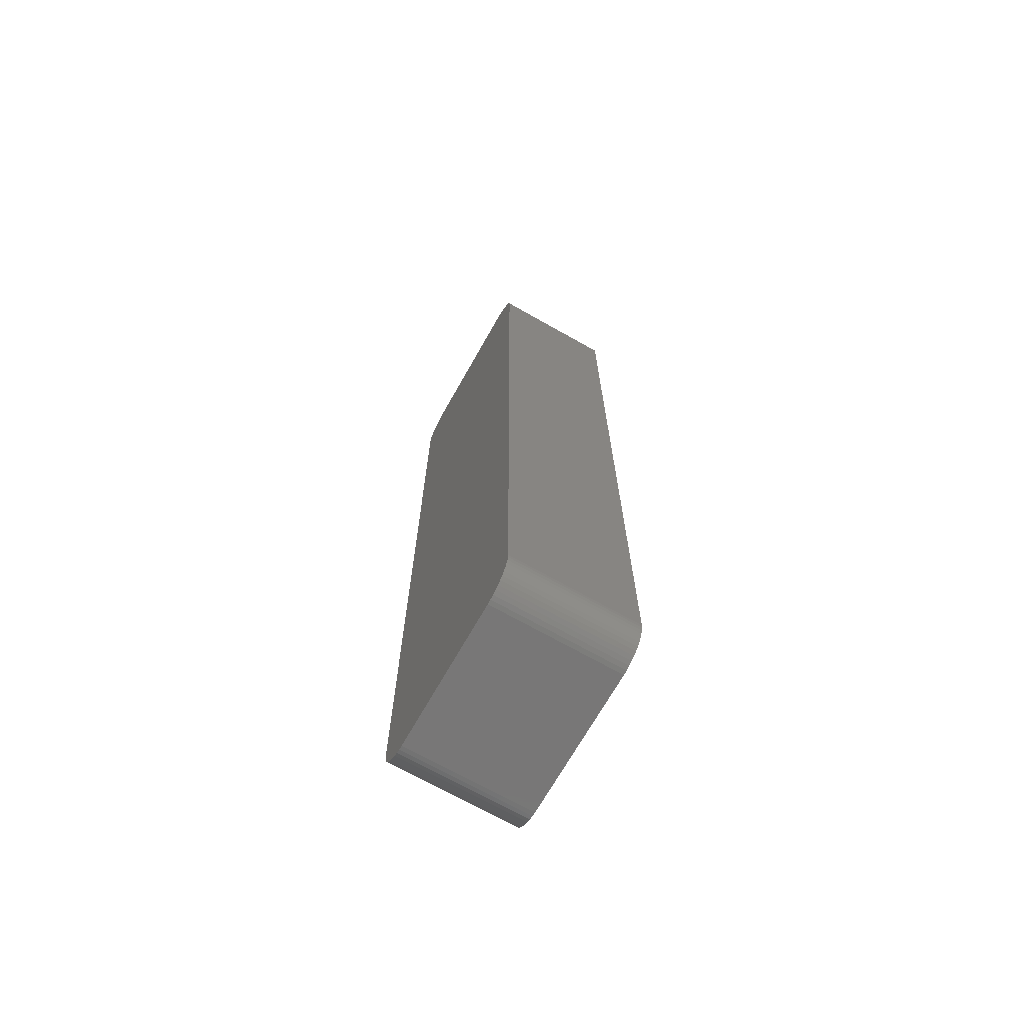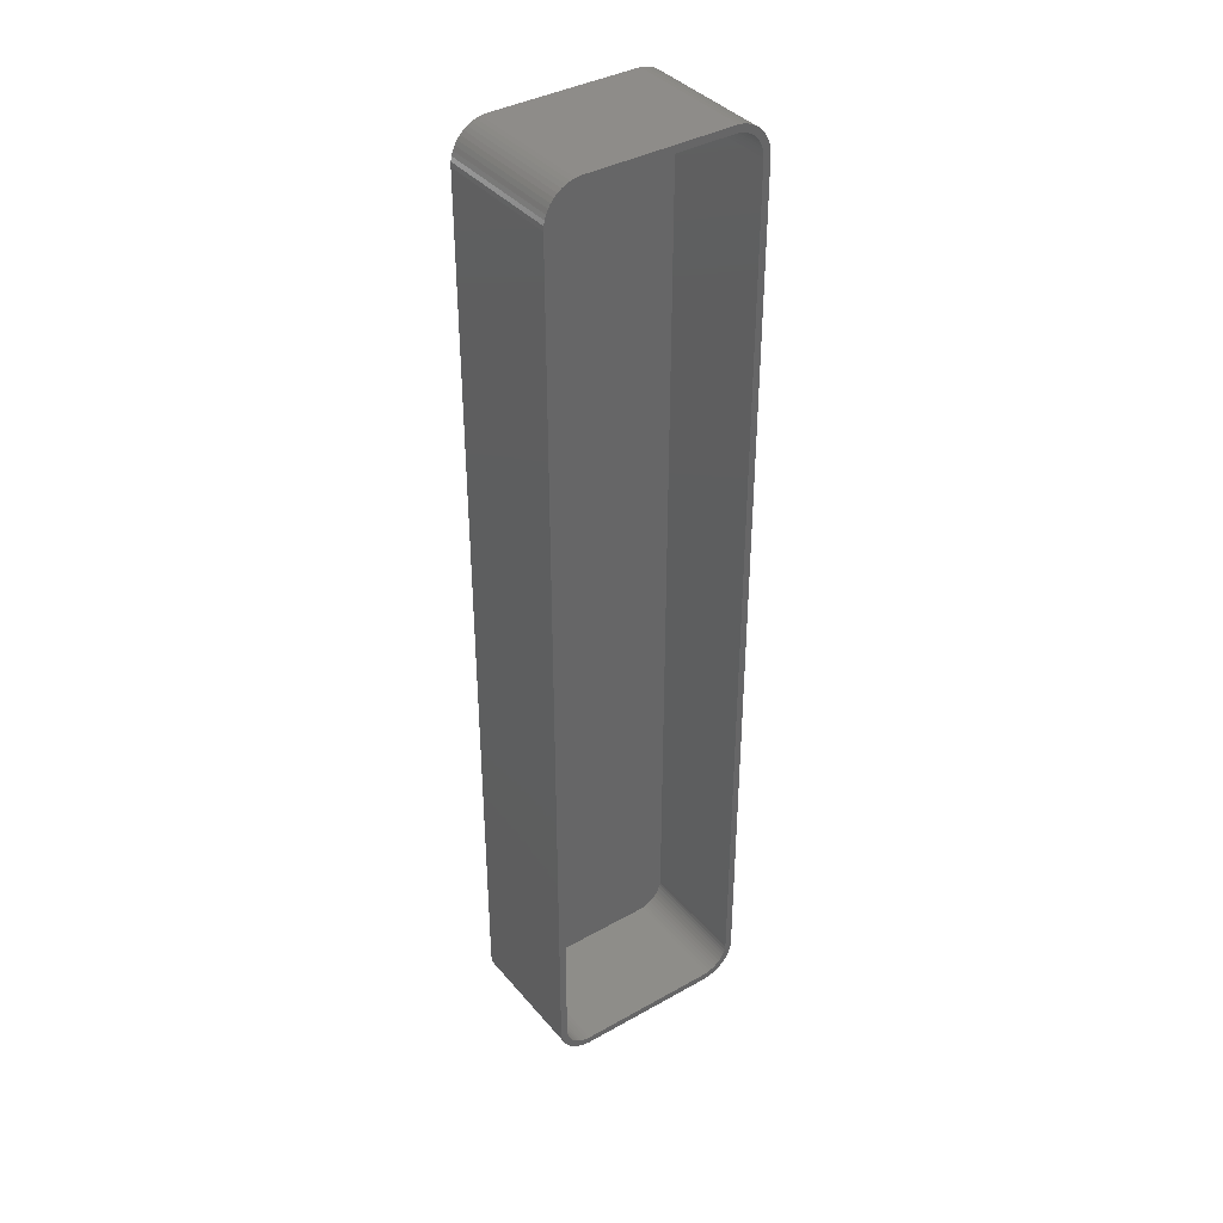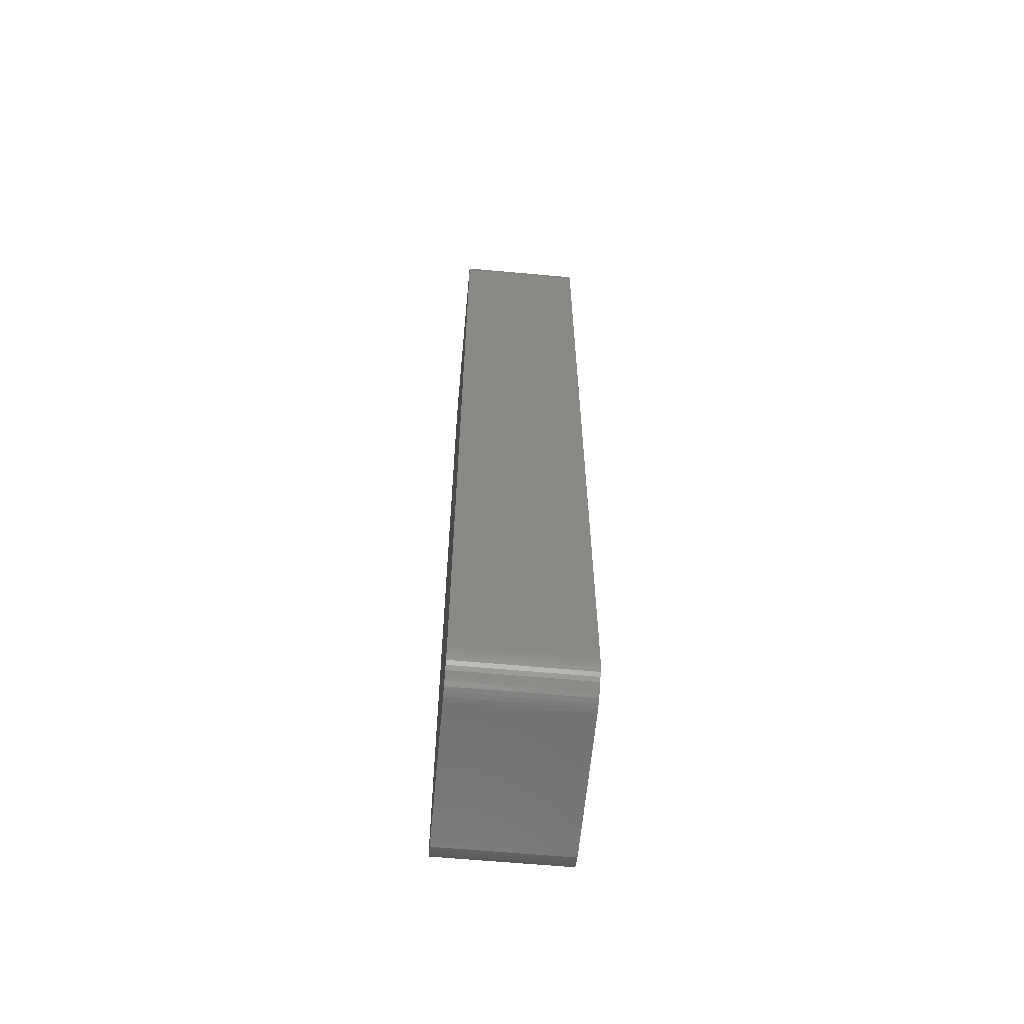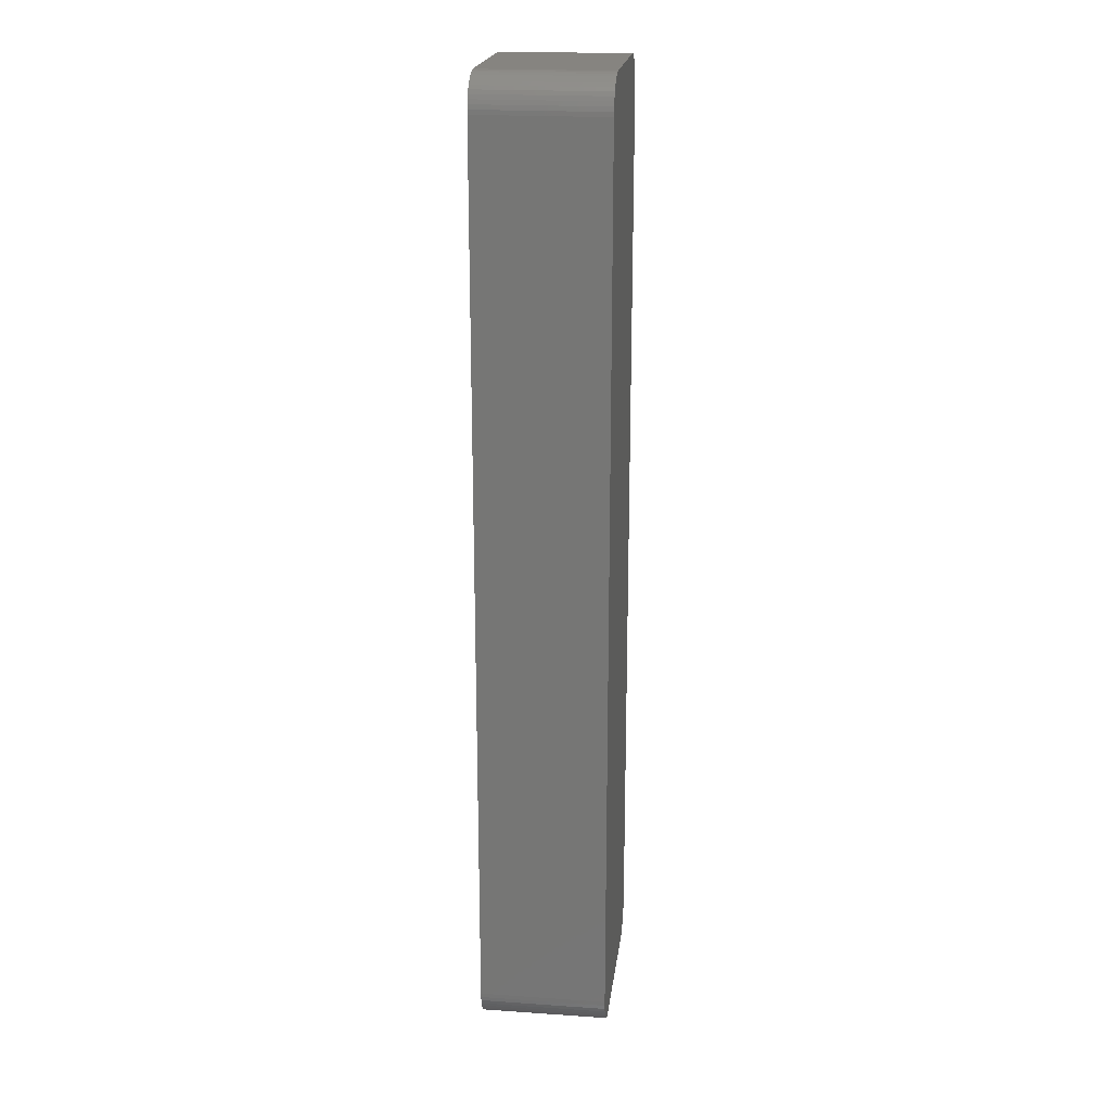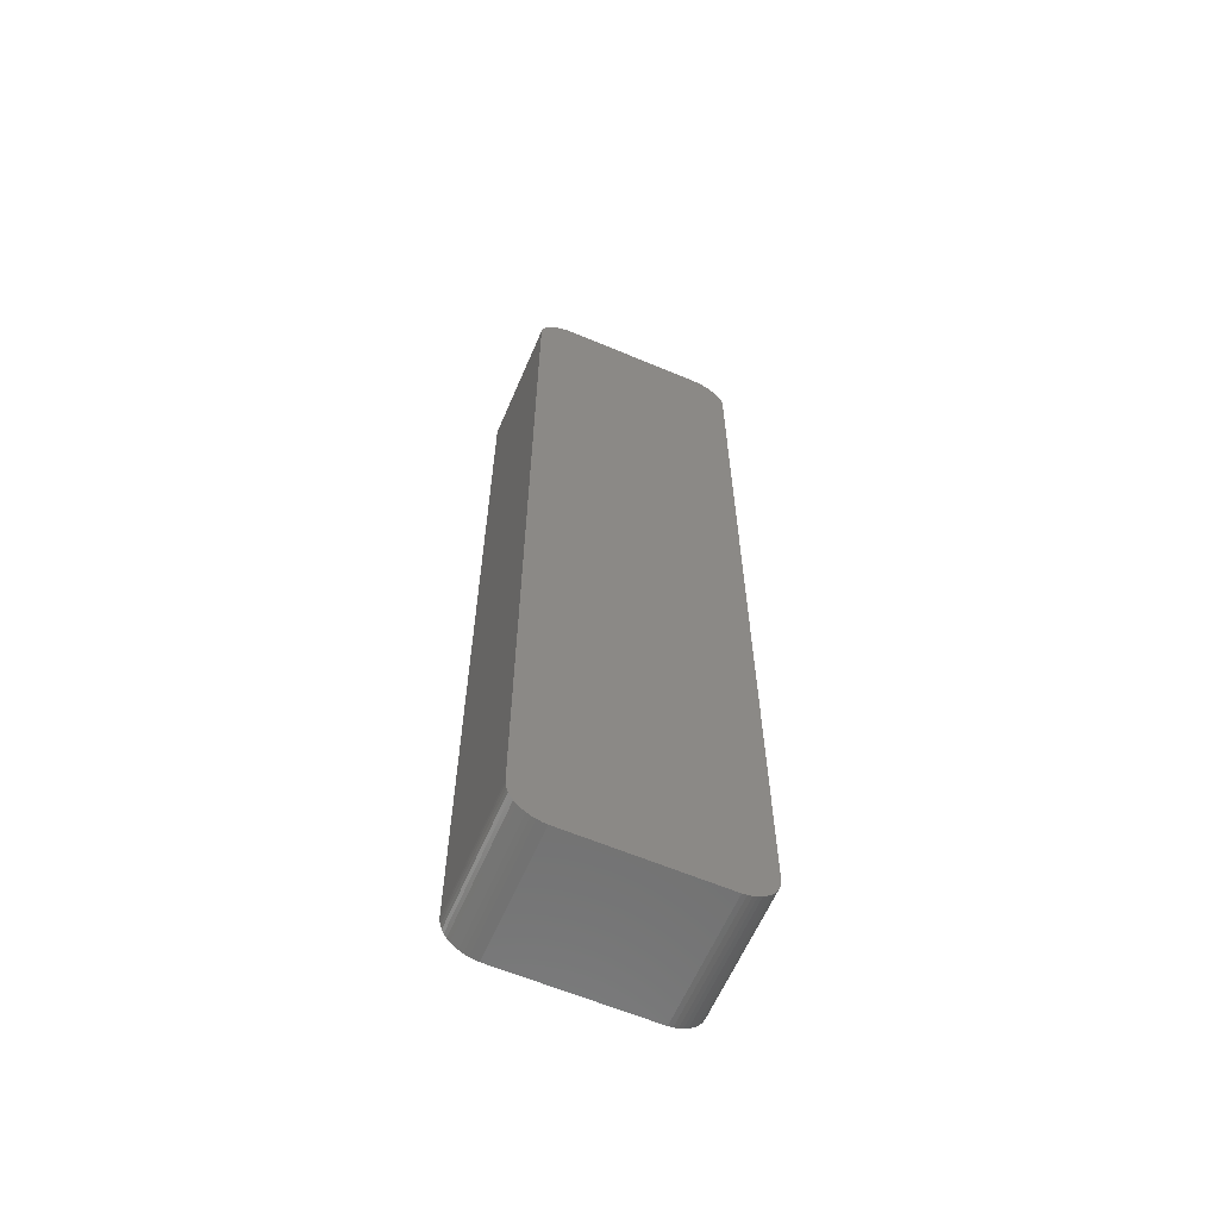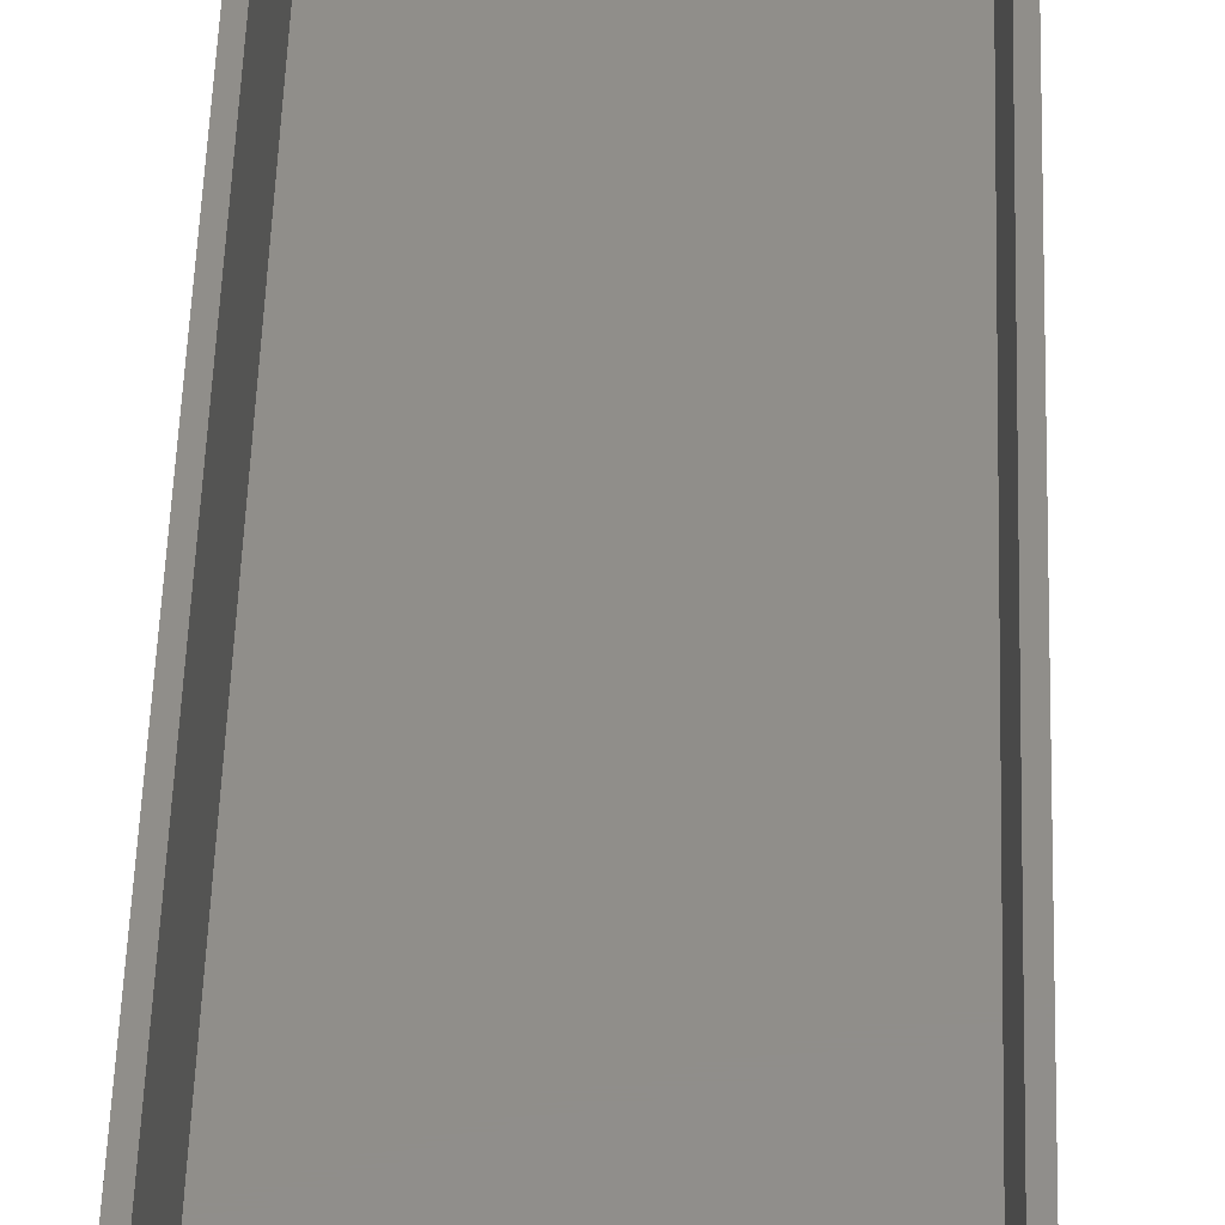
<metadata>
{"format":"stl","ext":"stl","renderer":"f3d","projection":"perspective","resolution":1024,"background":"white","views":[{"elev":-70.0,"azim":-119.5,"up":"+Y"},{"elev":38.3,"azim":-35.4,"up":"+Y"},{"elev":-62.0,"azim":-95.3,"up":"+Y"},{"elev":20.4,"azim":97.1,"up":"+Y"},{"elev":-62.0,"azim":156.8,"up":"+Y"},{"elev":45.5,"azim":-178.3,"up":"+Z"}]}
</metadata>
<code>
# stl→obj: 208 verts, 412 faces
v -10.31 67.49 0
v -10.94 67.41 18
v -10.31 67.49 18
v -10.94 67.41 0
v 10.31 67.49 0
v 10.31 67.49 18
v 11.55 -67.26 0
v 12.13 -67.02 18
v 11.55 -67.26 18
v 12.13 -67.02 0
v 14 62.5 18
v 15 62.5 18
v 14.96 63.13 18
v 15 -62.5 18
v 13.97 63 18
v 14.84 63.74 18
v 14 -62.5 18
v 13.87 63.49 18
v 14.65 64.34 18
v 14.96 -63.13 18
v 13.72 63.97 18
v 14.38 64.91 18
v 13.97 -63 18
v 13.51 64.43 18
v 14.05 65.44 18
v 14.84 -63.74 18
v 13.87 -63.49 18
v 13.24 64.85 18
v 13.64 65.92 18
v 12.92 65.24 18
v 13.19 66.35 18
v 12.55 65.58 18
v 12.68 66.72 18
v 12.14 65.88 18
v 12.13 67.02 18
v 11.7 66.12 18
v 11.55 67.26 18
v 11.24 66.3 18
v 10.94 67.41 18
v 10.75 66.43 18
v 10.25 66.49 18
v -10.25 66.49 18
v -10.75 66.43 18
v -11.24 66.3 18
v -11.55 67.26 18
v -11.7 66.12 18
v -12.13 67.02 18
v -12.14 65.88 18
v -12.68 66.72 18
v -12.55 65.58 18
v -13.19 66.35 18
v -12.92 65.24 18
v -13.64 65.92 18
v -13.24 64.85 18
v -14.05 65.44 18
v -13.51 64.43 18
v -14.38 64.91 18
v -13.72 63.97 18
v -14.84 63.74 18
v -13.87 63.49 18
v -14.65 64.34 18
v 14.65 -64.34 18
v 13.72 -63.97 18
v 14.38 -64.91 18
v 13.51 -64.43 18
v 14.05 -65.44 18
v 13.24 -64.85 18
v 13.64 -65.92 18
v 12.92 -65.24 18
v 13.19 -66.35 18
v 12.55 -65.58 18
v 12.68 -66.72 18
v 12.14 -65.88 18
v 11.7 -66.12 18
v 11.24 -66.3 18
v 10.94 -67.41 18
v 10.75 -66.43 18
v 10.31 -67.49 18
v 10.25 -66.49 18
v -10.25 -66.49 18
v -10.31 -67.49 18
v -10.75 -66.43 18
v -10.94 -67.41 18
v -11.24 -66.3 18
v -11.55 -67.26 18
v -11.7 -66.12 18
v -12.13 -67.02 18
v -12.14 -65.88 18
v -12.68 -66.72 18
v -12.55 -65.58 18
v -13.19 -66.35 18
v -12.92 -65.24 18
v -13.64 -65.92 18
v -13.24 -64.85 18
v -14.05 -65.44 18
v -13.51 -64.43 18
v -14.38 -64.91 18
v -13.72 -63.97 18
v -14.65 -64.34 18
v -13.87 -63.49 18
v -14.84 -63.74 18
v -13.97 -63 18
v -14.96 -63.13 18
v -14 -62.5 18
v -14 62.5 18
v -15 62.5 18
v -13.97 63 18
v -15 -62.5 18
v -14.96 63.13 18
v 10.94 67.41 0
v -14.05 65.44 0
v -13.64 65.92 0
v 14.96 63.13 0
v 15 62.5 0
v -10.31 -67.49 0
v 10.31 -67.49 0
v -14.96 63.13 0
v -14.84 63.74 0
v -11.55 67.26 0
v 15 -62.5 0
v 14.96 -63.13 0
v -11.55 -67.26 0
v -10.94 -67.41 0
v -15 -62.5 0
v -15 62.5 0
v -12.13 67.02 0
v -13.19 66.35 0
v 12.13 67.02 0
v 11.55 67.26 0
v 14.65 64.34 0
v 14.84 63.74 0
v 13.64 65.92 0
v 13.19 66.35 0
v 14.05 65.44 0
v 14.38 64.91 0
v 10.94 -67.41 0
v -12.68 66.72 0
v 14.38 -64.91 0
v 14.05 -65.44 0
v -12.13 -67.02 0
v -13.64 -65.92 0
v -13.19 -66.35 0
v -14.38 -64.91 0
v -14.65 -64.34 0
v -14.38 64.91 0
v -14.65 64.34 0
v 14.84 -63.74 0
v 14.65 -64.34 0
v 13.19 -66.35 0
v 13.64 -65.92 0
v 12.68 -66.72 0
v -14.05 -65.44 0
v -14.96 -63.13 0
v 12.68 66.72 0
v -12.68 -66.72 0
v -14.84 -63.74 0
v 10.25 66.49 2
v 10.75 66.43 2
v -11.24 66.3 2
v -10.75 66.43 2
v -12.55 -65.58 2
v -12.92 -65.24 2
v 13.24 -64.85 2
v 13.51 -64.43 2
v -10.25 66.49 2
v -12.14 65.88 2
v -11.7 66.12 2
v 12.55 65.58 2
v 12.92 65.24 2
v 10.25 -66.49 2
v -10.25 -66.49 2
v 14 -62.5 2
v 14 62.5 2
v -12.92 65.24 2
v -13.24 64.85 2
v 10.75 -66.43 2
v -14 -62.5 2
v -13.97 -63 2
v 13.97 63 2
v -14 62.5 2
v 13.87 63.49 2
v 13.72 63.97 2
v 13.51 64.43 2
v 13.97 -63 2
v 13.24 64.85 2
v 13.87 -63.49 2
v 13.72 -63.97 2
v 12.14 65.88 2
v 11.7 66.12 2
v 12.92 -65.24 2
v 11.24 66.3 2
v 12.55 -65.58 2
v 12.14 -65.88 2
v 11.7 -66.12 2
v 11.24 -66.3 2
v -10.75 -66.43 2
v -11.24 -66.3 2
v -12.55 65.58 2
v -11.7 -66.12 2
v -12.14 -65.88 2
v -13.51 64.43 2
v -13.72 63.97 2
v -13.24 -64.85 2
v -13.87 63.49 2
v -13.51 -64.43 2
v -13.97 63 2
v -13.72 -63.97 2
v -13.87 -63.49 2
f 1 2 3
f 2 1 4
f 5 3 6
f 3 5 1
f 7 8 9
f 8 7 10
f 11 12 13
f 12 11 14
f 15 13 16
f 17 14 11
f 18 16 19
f 14 17 20
f 21 19 22
f 23 20 17
f 24 22 25
f 20 23 26
f 27 26 23
f 13 15 11
f 16 18 15
f 19 21 18
f 28 25 29
f 22 24 21
f 25 28 24
f 30 29 31
f 29 30 28
f 32 31 33
f 31 32 30
f 33 34 32
f 35 34 33
f 35 36 34
f 37 36 35
f 37 38 36
f 39 38 37
f 39 40 38
f 6 40 39
f 6 41 40
f 6 42 41
f 3 42 6
f 3 43 42
f 2 43 3
f 2 44 43
f 45 44 2
f 45 46 44
f 47 46 45
f 47 48 46
f 49 48 47
f 48 49 50
f 51 50 49
f 50 51 52
f 53 52 51
f 52 53 54
f 55 54 53
f 54 55 56
f 57 56 55
f 56 57 58
f 59 60 61
f 58 61 60
f 61 58 57
f 26 27 62
f 63 62 27
f 62 63 64
f 65 64 63
f 64 65 66
f 67 66 65
f 66 67 68
f 69 68 67
f 68 69 70
f 71 70 69
f 70 71 72
f 73 72 71
f 73 8 72
f 74 8 73
f 74 9 8
f 75 9 74
f 75 76 9
f 77 76 75
f 77 78 76
f 79 78 77
f 80 78 79
f 80 81 78
f 82 81 80
f 82 83 81
f 84 83 82
f 84 85 83
f 86 85 84
f 86 87 85
f 88 87 86
f 89 88 90
f 88 89 87
f 91 90 92
f 90 91 89
f 93 92 94
f 95 94 96
f 92 93 91
f 97 96 98
f 99 98 100
f 101 100 102
f 94 95 93
f 103 102 104
f 105 106 104
f 60 59 107
f 108 104 106
f 109 107 59
f 103 104 108
f 107 109 105
f 96 97 95
f 105 109 106
f 98 99 97
f 100 101 99
f 102 103 101
f 110 6 39
f 6 110 5
f 111 53 112
f 53 111 55
f 12 113 13
f 113 12 114
f 115 78 81
f 78 115 116
f 117 59 118
f 59 117 109
f 4 45 2
f 45 4 119
f 20 120 14
f 120 20 121
f 14 114 12
f 114 14 120
f 122 83 85
f 83 122 123
f 124 106 125
f 106 124 108
f 125 109 117
f 109 125 106
f 119 47 45
f 47 119 126
f 127 53 51
f 53 127 112
f 128 37 35
f 37 128 129
f 16 130 19
f 130 16 131
f 132 31 29
f 31 132 133
f 22 134 25
f 134 22 135
f 116 76 78
f 76 116 136
f 136 9 76
f 9 136 7
f 126 49 47
f 49 126 137
f 66 138 64
f 138 66 139
f 129 39 37
f 39 129 110
f 13 131 16
f 131 13 113
f 25 132 29
f 132 25 134
f 140 85 87
f 85 140 122
f 141 91 93
f 91 141 142
f 143 99 144
f 99 143 97
f 145 55 111
f 55 145 57
f 118 61 146
f 61 118 59
f 26 121 20
f 121 26 147
f 64 148 62
f 148 64 138
f 149 68 70
f 68 149 150
f 10 72 8
f 72 10 151
f 19 135 22
f 135 19 130
f 123 81 83
f 81 123 115
f 141 95 152
f 95 141 93
f 153 108 124
f 108 153 103
f 146 57 145
f 57 146 61
f 137 51 49
f 51 137 127
f 62 147 26
f 147 62 148
f 68 139 66
f 139 68 150
f 151 70 72
f 70 151 149
f 154 35 33
f 35 154 128
f 133 33 31
f 33 133 154
f 142 89 91
f 89 142 155
f 155 87 89
f 87 155 140
f 144 101 156
f 101 144 99
f 116 120 121
f 120 124 114
f 116 121 147
f 125 114 124
f 116 147 148
f 5 114 125
f 116 148 138
f 114 5 113
f 116 138 139
f 113 5 131
f 116 139 150
f 131 5 130
f 116 150 149
f 130 5 135
f 116 149 151
f 135 5 134
f 116 151 10
f 134 5 132
f 116 10 7
f 132 5 133
f 116 7 136
f 133 5 154
f 120 116 124
f 154 5 128
f 124 116 115
f 128 5 129
f 124 115 123
f 129 5 110
f 124 123 122
f 5 125 1
f 124 122 140
f 1 125 4
f 124 140 155
f 4 125 119
f 124 155 142
f 119 125 126
f 124 142 141
f 126 125 137
f 124 141 152
f 137 125 127
f 124 152 143
f 127 125 112
f 124 143 144
f 112 125 111
f 124 144 156
f 111 125 145
f 124 156 153
f 145 125 146
f 146 125 118
f 118 125 117
f 156 103 153
f 103 156 101
f 152 97 143
f 97 152 95
f 157 40 41
f 40 157 158
f 159 43 44
f 43 159 160
f 161 92 90
f 92 161 162
f 163 65 164
f 65 163 67
f 160 42 43
f 42 160 165
f 165 41 42
f 41 165 157
f 166 46 48
f 46 166 167
f 168 30 32
f 30 168 169
f 170 80 79
f 80 170 171
f 172 11 173
f 11 172 17
f 54 174 52
f 174 54 175
f 176 79 77
f 79 176 170
f 102 177 104
f 177 102 178
f 157 173 179
f 173 180 172
f 157 179 181
f 177 172 180
f 157 181 182
f 170 172 177
f 157 182 183
f 172 170 184
f 157 183 185
f 184 170 186
f 157 185 169
f 186 170 187
f 157 169 168
f 187 170 164
f 157 168 188
f 164 170 163
f 157 188 189
f 163 170 190
f 157 189 191
f 190 170 192
f 157 191 158
f 192 170 193
f 173 157 180
f 193 170 194
f 180 157 165
f 194 170 195
f 180 165 160
f 195 170 176
f 180 160 159
f 170 177 171
f 180 159 167
f 171 177 196
f 180 167 166
f 196 177 197
f 180 166 198
f 197 177 199
f 180 198 174
f 199 177 200
f 180 174 175
f 200 177 161
f 180 175 201
f 161 177 162
f 180 201 202
f 162 177 203
f 180 202 204
f 203 177 205
f 180 204 206
f 205 177 207
f 207 177 208
f 208 177 178
f 104 180 105
f 180 104 177
f 105 206 107
f 206 105 180
f 190 67 163
f 67 190 69
f 181 21 182
f 21 181 18
f 191 36 38
f 36 191 189
f 98 208 100
f 208 98 207
f 197 86 84
f 86 197 199
f 171 82 80
f 82 171 196
f 186 23 184
f 23 186 27
f 182 24 183
f 24 182 21
f 188 32 34
f 32 188 168
f 158 38 40
f 38 158 191
f 96 207 98
f 207 96 205
f 92 203 94
f 203 92 162
f 94 205 96
f 205 94 203
f 200 90 88
f 90 200 161
f 196 84 82
f 84 196 197
f 174 50 52
f 50 174 198
f 60 202 58
f 202 60 204
f 107 204 60
f 204 107 206
f 56 175 54
f 175 56 201
f 184 17 172
f 17 184 23
f 193 74 73
f 74 193 194
f 164 63 187
f 63 164 65
f 187 27 186
f 27 187 63
f 185 30 169
f 30 185 28
f 183 28 185
f 28 183 24
f 179 18 181
f 18 179 15
f 173 15 179
f 15 173 11
f 189 34 36
f 34 189 188
f 100 178 102
f 178 100 208
f 199 88 86
f 88 199 200
f 167 44 46
f 44 167 159
f 198 48 50
f 48 198 166
f 58 201 56
f 201 58 202
f 195 77 75
f 77 195 176
f 192 73 71
f 73 192 193
f 194 75 74
f 75 194 195
f 190 71 69
f 71 190 192

</code>
